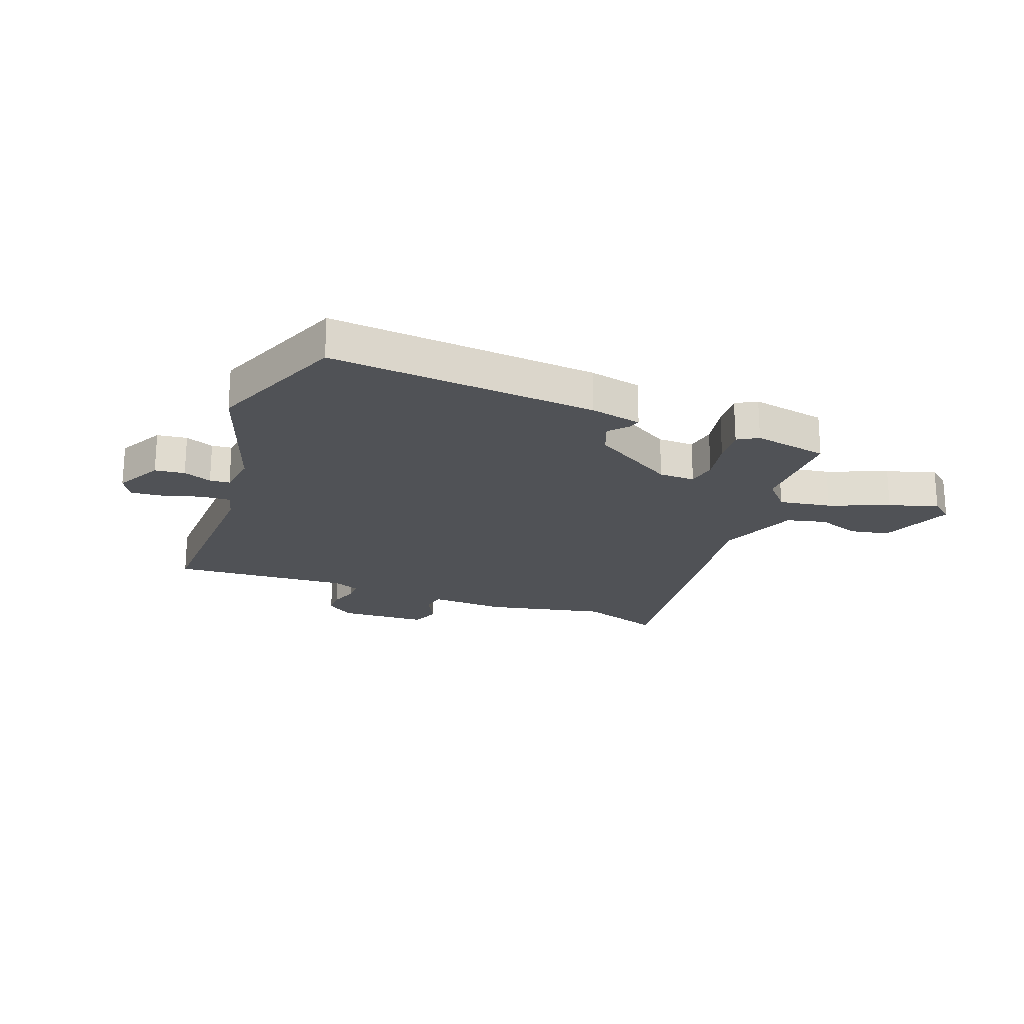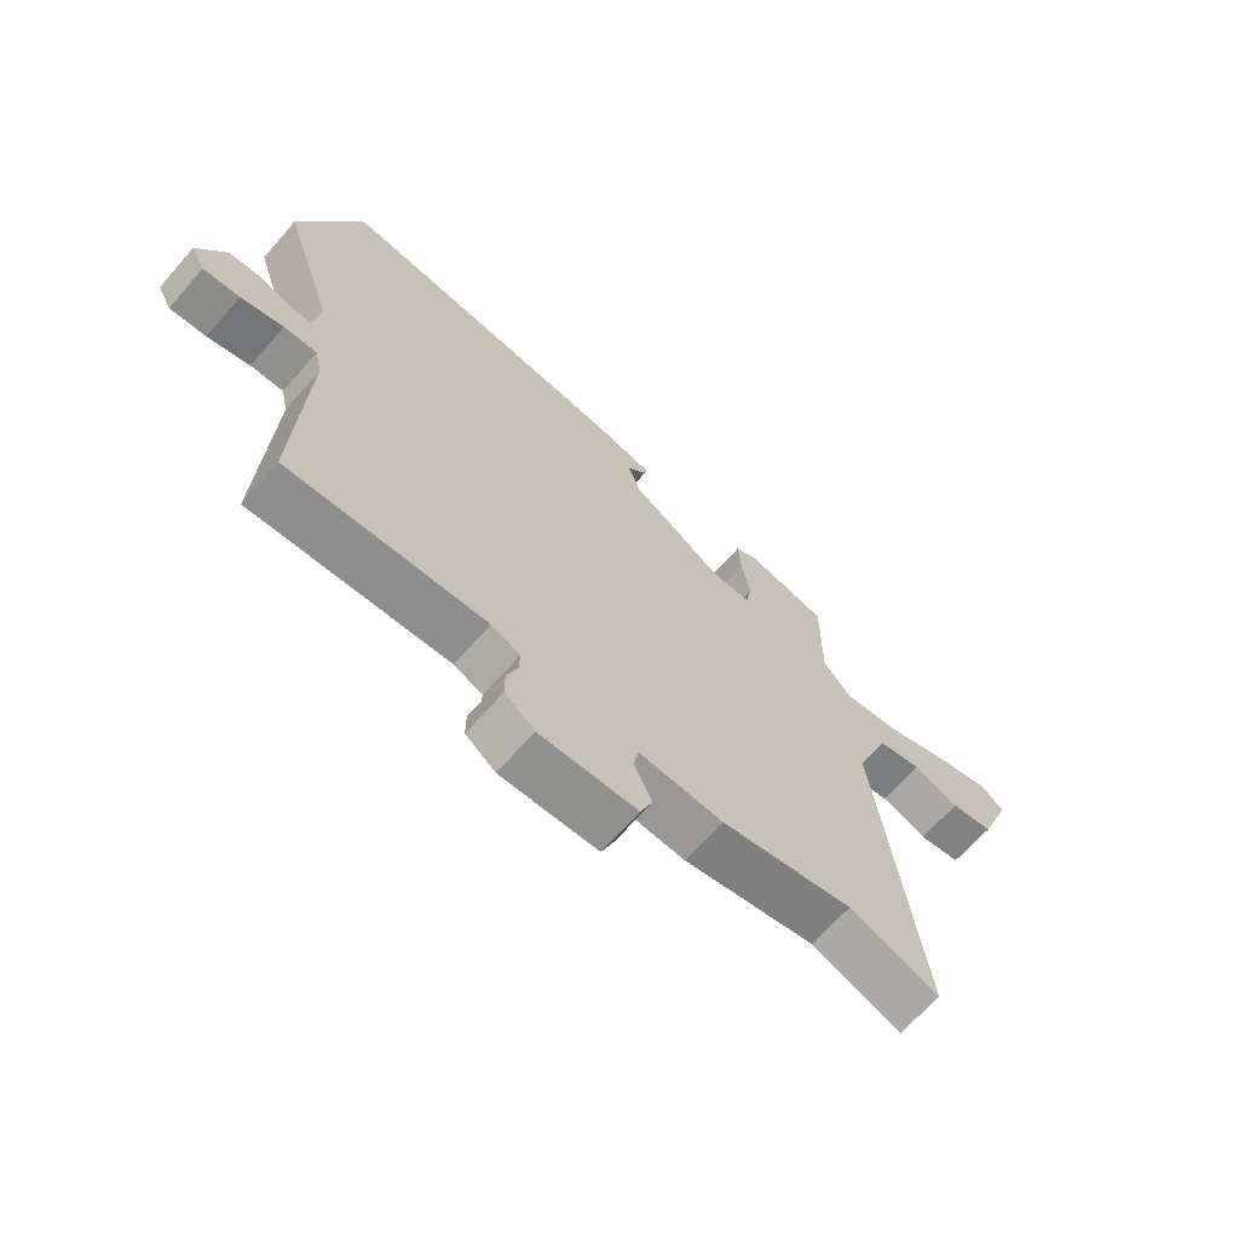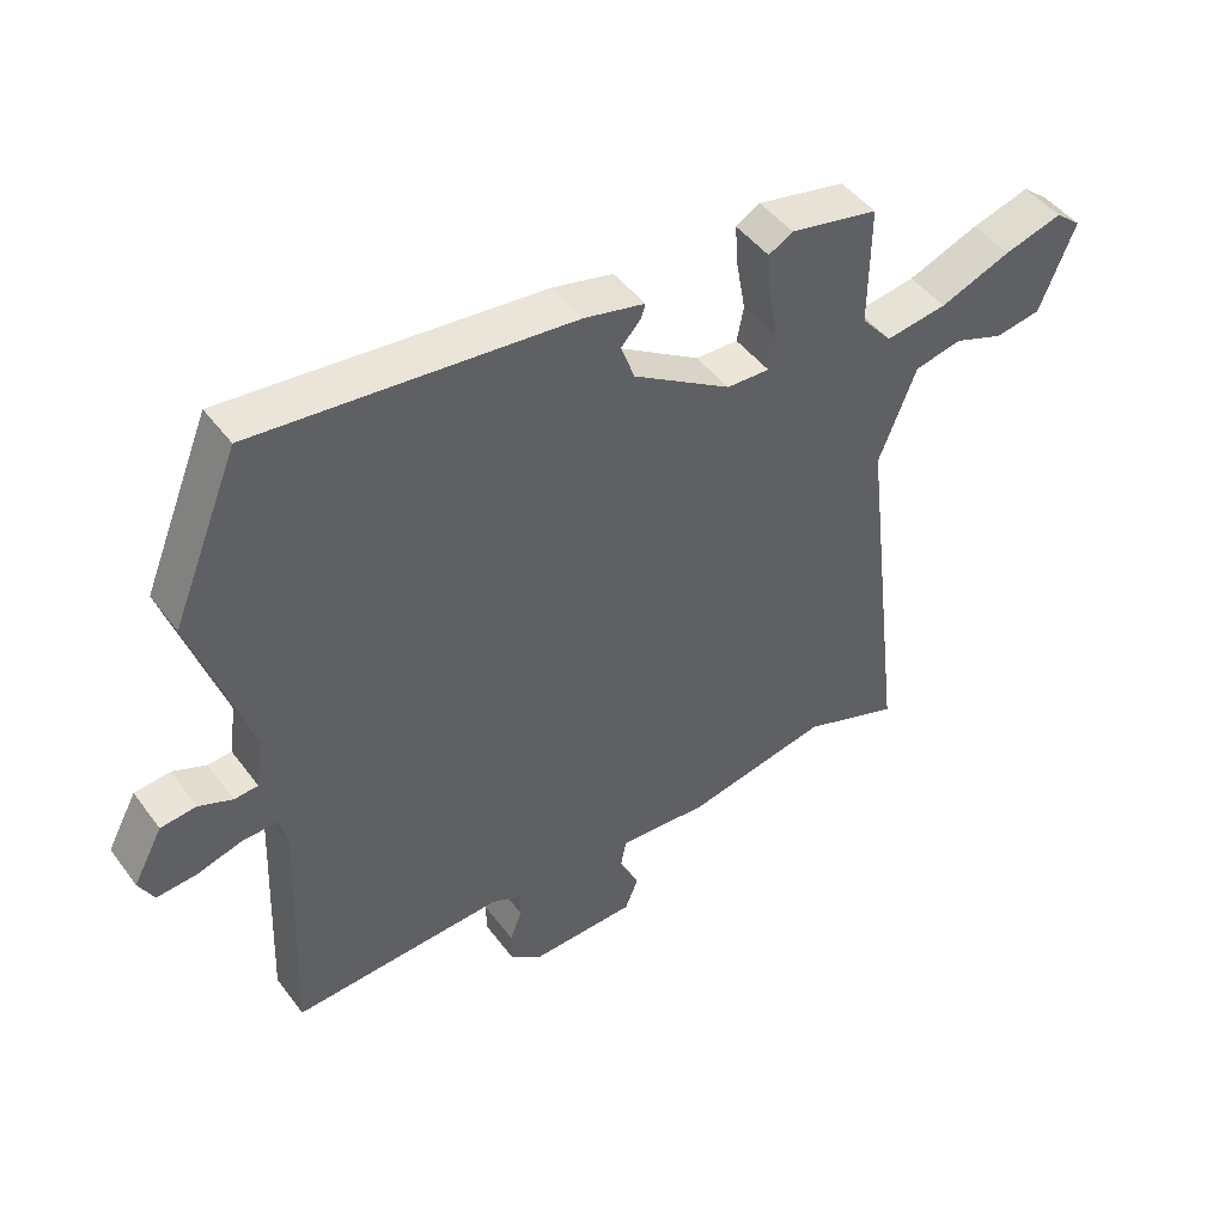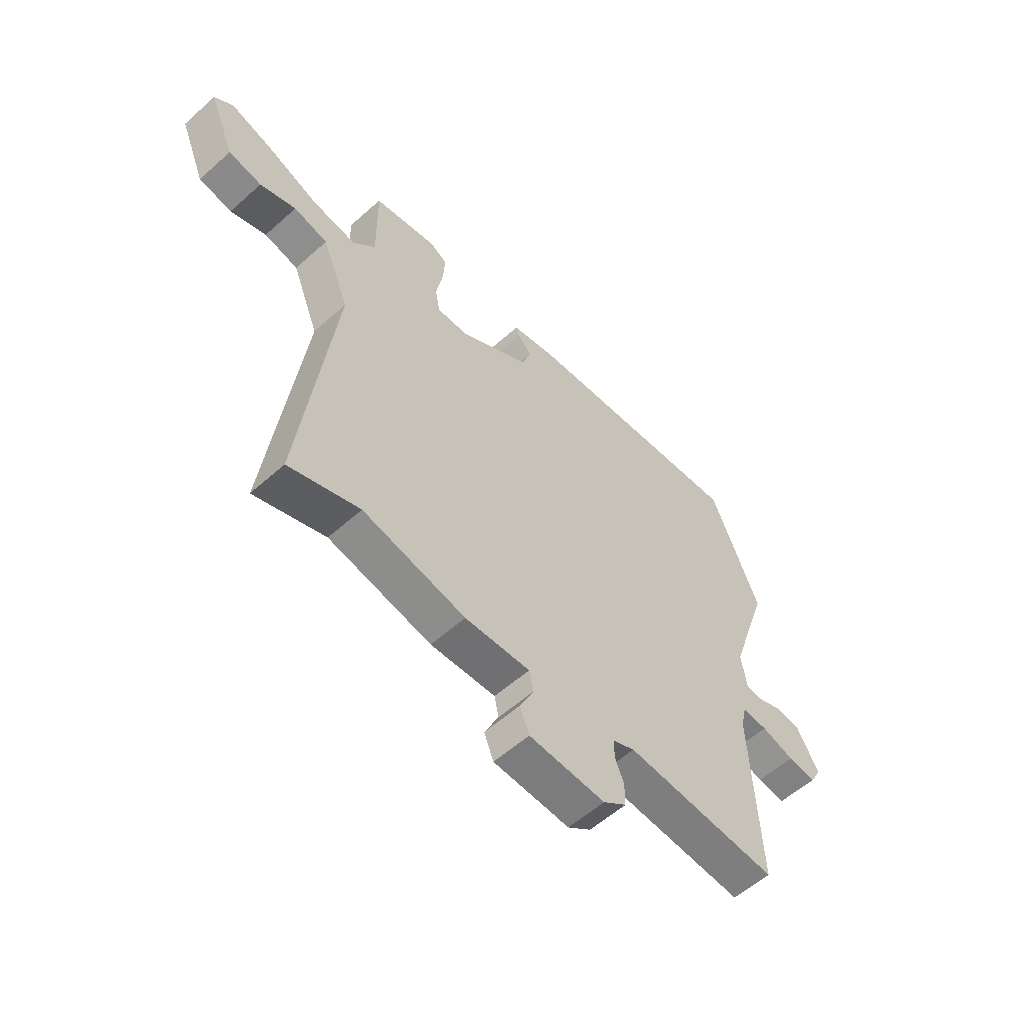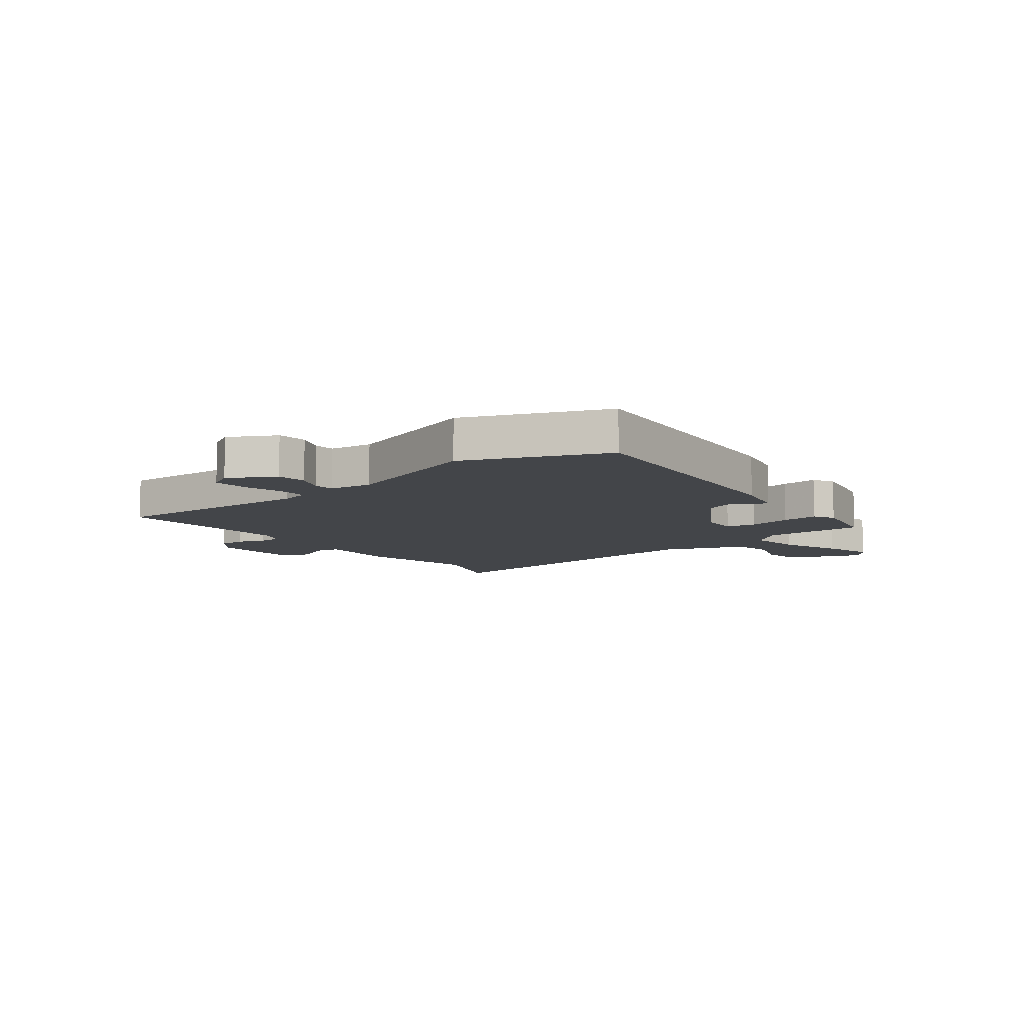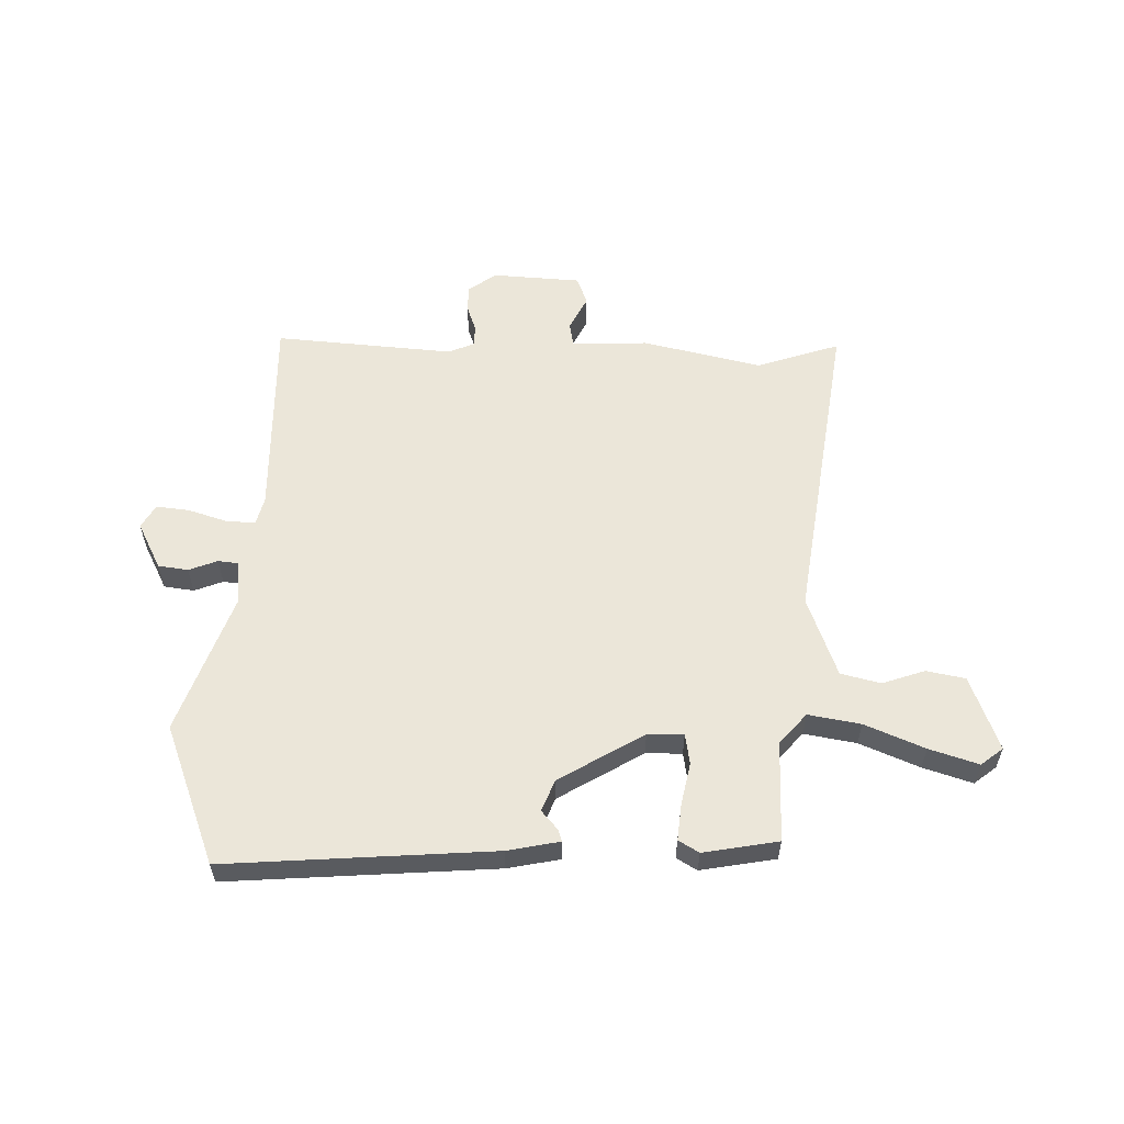
<metadata>
{"format":"obj","ext":"obj","renderer":"f3d","projection":"perspective","resolution":1024,"background":"white","views":[{"elev":-20.9,"azim":-20.0,"up":"+Y"},{"elev":-66.9,"azim":-41.3,"up":"+Z"},{"elev":46.3,"azim":-34.6,"up":"+Z"},{"elev":-57.3,"azim":132.8,"up":"+Z"},{"elev":-8.9,"azim":-52.3,"up":"+Y"},{"elev":57.6,"azim":2.6,"up":"+Y"}]}
</metadata>
<code>
v -0.474 0.07 -0.502
v -0.459 0.07 -0.13
v -0.471 0.07 -0.079
v -0.525 0.07 -0.081
v -0.594 0.07 -0.101
v -0.654 0.07 -0.106
v -0.677 0.07 -0.063
v -0.632 0.07 0.02
v -0.578 0.07 0.026
v -0.527 0.07 0.005
v -0.491 0.07 0.008
v -0.48 0.07 0.085
v -0.565 0.07 0.341
v -0.463 0.07 0.59
v 0.017 0.07 0.544
v 0.11 0.07 0.523
v 0.103 0.07 0.502
v 0.073 0.07 0.469
v 0.094 0.07 0.412
v 0.244 0.07 0.318
v 0.309 0.07 0.316
v 0.319 0.07 0.37
v 0.305 0.07 0.447
v 0.3 0.07 0.512
v 0.337 0.07 0.533
v 0.471 0.07 0.506
v 0.469 0.07 0.323
v 0.516 0.07 0.268
v 0.61 0.07 0.282
v 0.718 0.07 0.324
v 0.807 0.07 0.35
v 0.846 0.07 0.318
v 0.792 0.07 0.185
v 0.722 0.07 0.173
v 0.646 0.07 0.201
v 0.574 0.07 0.185
v 0.517 0.07 0.041
v 0.586 0.07 -0.531
v 0.438 0.07 -0.478
v 0.222 0.07 -0.522
v 0.085 0.07 -0.514
v 0.076 0.07 -0.557
v 0.106 0.07 -0.62
v 0.086 0.07 -0.67
v -0.074 0.07 -0.676
v -0.123 0.07 -0.639
v -0.123 0.07 -0.592
v -0.105 0.07 -0.544
v -0.104 0.07 -0.505
v -0.151 0.07 -0.484
v -0.474 0 -0.502
v -0.459 0 -0.13
v -0.471 0 -0.079
v -0.525 0 -0.081
v -0.594 0 -0.101
v -0.654 0 -0.106
v -0.677 0 -0.063
v -0.632 0 0.02
v -0.578 0 0.026
v -0.527 0 0.005
v -0.491 0 0.008
v -0.48 0 0.085
v -0.565 0 0.341
v -0.463 0 0.59
v 0.017 0 0.544
v 0.11 0 0.523
v 0.103 0 0.502
v 0.073 0 0.469
v 0.094 0 0.412
v 0.244 0 0.318
v 0.309 0 0.316
v 0.319 0 0.37
v 0.305 0 0.447
v 0.3 0 0.512
v 0.337 0 0.533
v 0.471 0 0.506
v 0.469 0 0.323
v 0.516 0 0.268
v 0.61 0 0.282
v 0.718 0 0.324
v 0.807 0 0.35
v 0.846 0 0.318
v 0.792 0 0.185
v 0.722 0 0.173
v 0.646 0 0.201
v 0.574 0 0.185
v 0.517 0 0.041
v 0.586 0 -0.531
v 0.438 0 -0.478
v 0.222 0 -0.522
v 0.085 0 -0.514
v 0.076 0 -0.557
v 0.106 0 -0.62
v 0.086 0 -0.67
v -0.074 0 -0.676
v -0.123 0 -0.639
v -0.123 0 -0.592
v -0.105 0 -0.544
v -0.104 0 -0.505
v -0.151 0 -0.484
f 46 47 48
f 45 46 48
f 44 45 48
f 43 44 48
f 42 43 48
f 41 42 48 49
f 39 40 41
f 39 41 49 50
f 37 38 39
f 33 34 35
f 32 33 35
f 31 32 35
f 30 31 35
f 29 30 35
f 28 29 35 36
f 27 28 36 37
f 25 26 27
f 24 25 27
f 23 24 27
f 22 23 27
f 27 37 39
f 22 27 39
f 21 22 39
f 16 17 18
f 15 16 18
f 14 15 18
f 13 14 18
f 12 13 18
f 11 12 18 19
f 8 9 10
f 7 8 10
f 6 7 10
f 5 6 10
f 4 5 10
f 3 4 10 11
f 11 19 20
f 3 11 20
f 2 3 20
f 21 39 50
f 20 21 50
f 2 20 50
f 1 2 50
f 98 97 96
f 98 96 95
f 98 95 94
f 98 94 93
f 98 93 92
f 99 98 92 91
f 91 90 89
f 100 99 91 89
f 89 88 87
f 85 84 83
f 85 83 82
f 85 82 81
f 85 81 80
f 85 80 79
f 86 85 79 78
f 87 86 78 77
f 77 76 75
f 77 75 74
f 77 74 73
f 77 73 72
f 89 87 77
f 89 77 72
f 89 72 71
f 68 67 66
f 68 66 65
f 68 65 64
f 68 64 63
f 68 63 62
f 69 68 62 61
f 60 59 58
f 60 58 57
f 60 57 56
f 60 56 55
f 60 55 54
f 61 60 54 53
f 70 69 61
f 70 61 53
f 70 53 52
f 100 89 71
f 100 71 70
f 100 70 52
f 100 52 51
f 1 51 52 2
f 2 52 53 3
f 3 53 54 4
f 4 54 55 5
f 5 55 56 6
f 6 56 57 7
f 7 57 58 8
f 8 58 59 9
f 9 59 60 10
f 10 60 61 11
f 11 61 62 12
f 12 62 63 13
f 13 63 64 14
f 14 64 65 15
f 15 65 66 16
f 16 66 67 17
f 17 67 68 18
f 18 68 69 19
f 19 69 70 20
f 20 70 71 21
f 21 71 72 22
f 22 72 73 23
f 23 73 74 24
f 24 74 75 25
f 25 75 76 26
f 26 76 77 27
f 27 77 78 28
f 28 78 79 29
f 29 79 80 30
f 30 80 81 31
f 31 81 82 32
f 32 82 83 33
f 33 83 84 34
f 34 84 85 35
f 35 85 86 36
f 36 86 87 37
f 37 87 88 38
f 38 88 89 39
f 39 89 90 40
f 40 90 91 41
f 41 91 92 42
f 42 92 93 43
f 43 93 94 44
f 44 94 95 45
f 45 95 96 46
f 46 96 97 47
f 47 97 98 48
f 48 98 99 49
f 49 99 100 50
f 50 100 51 1

</code>
